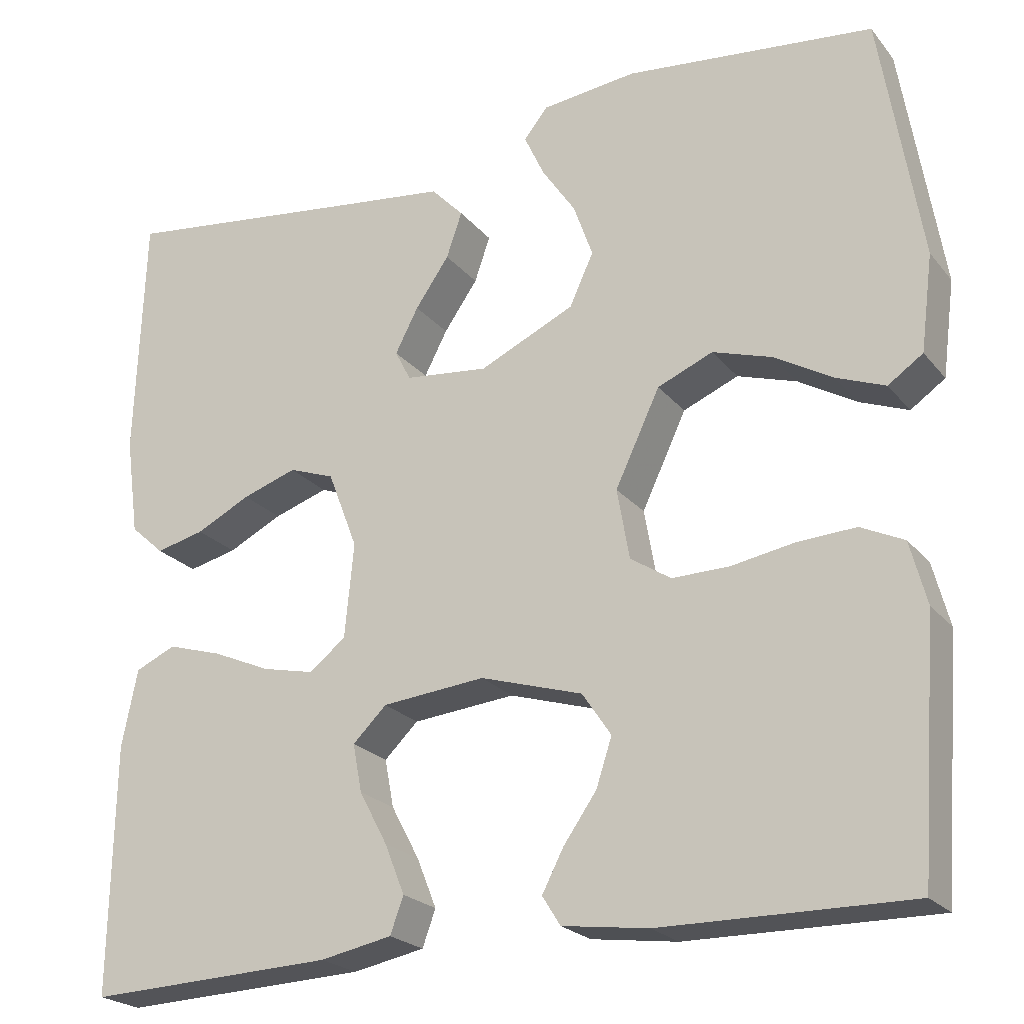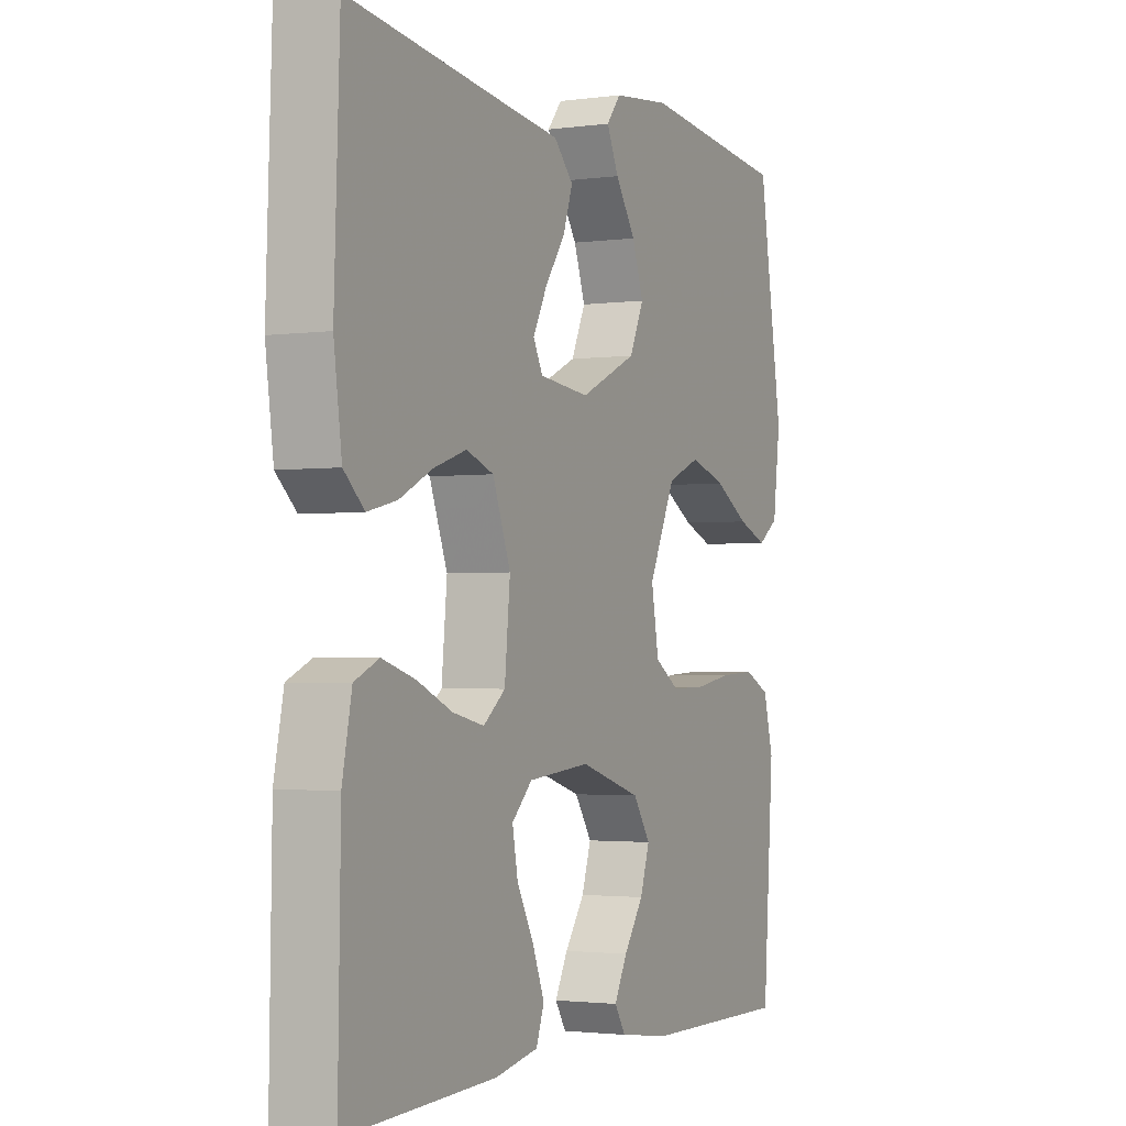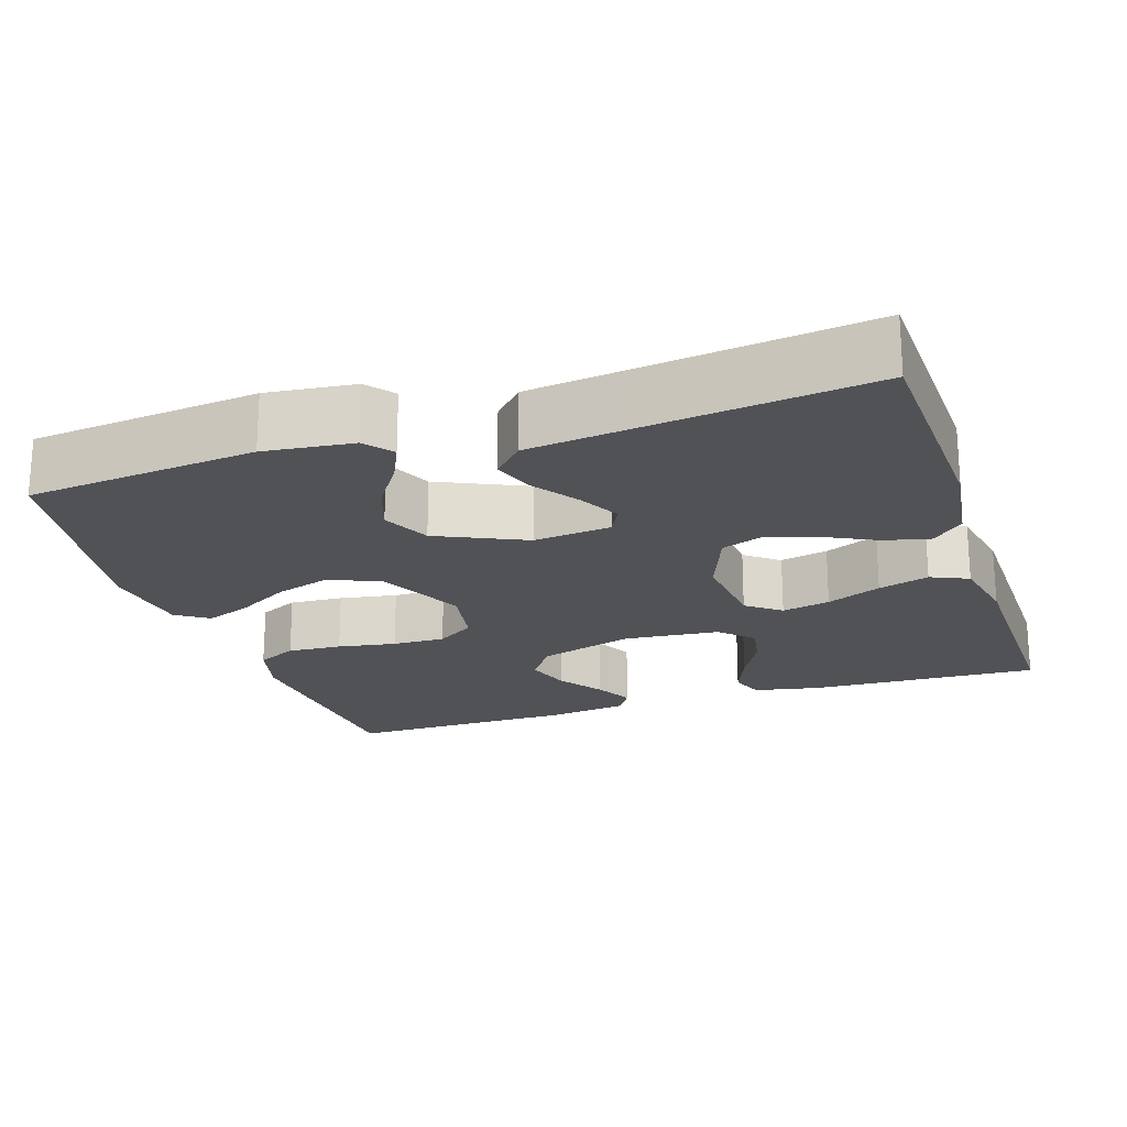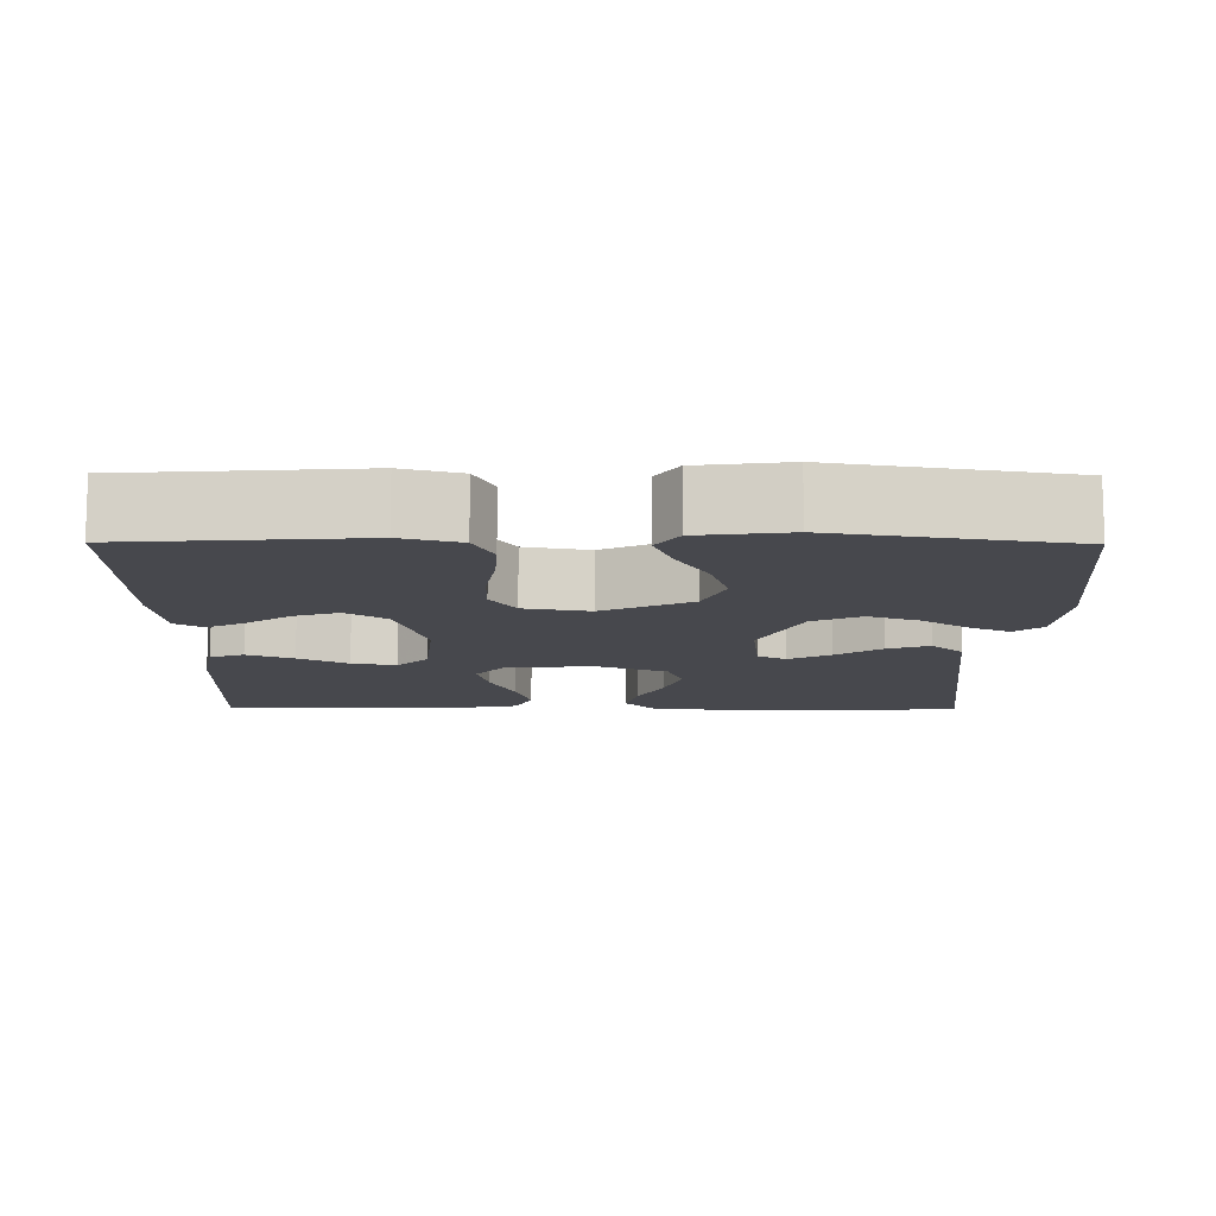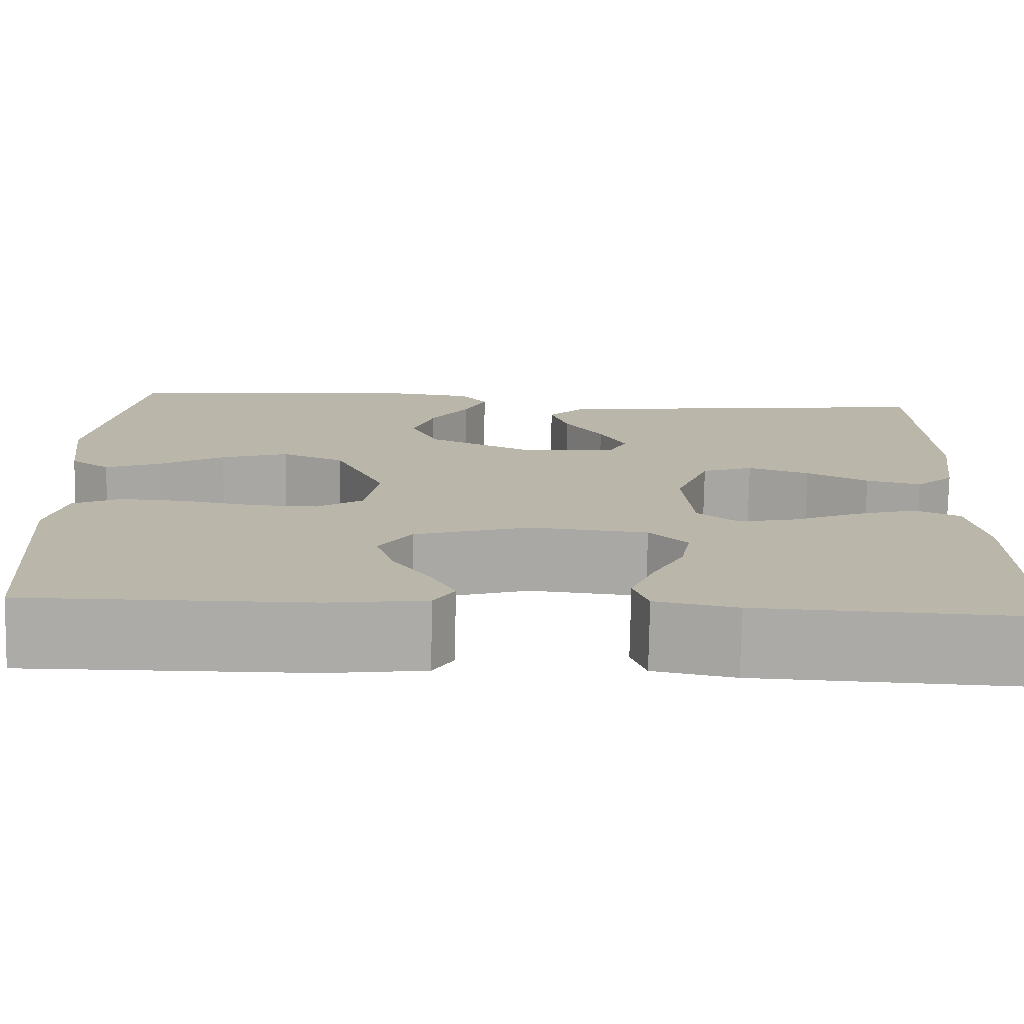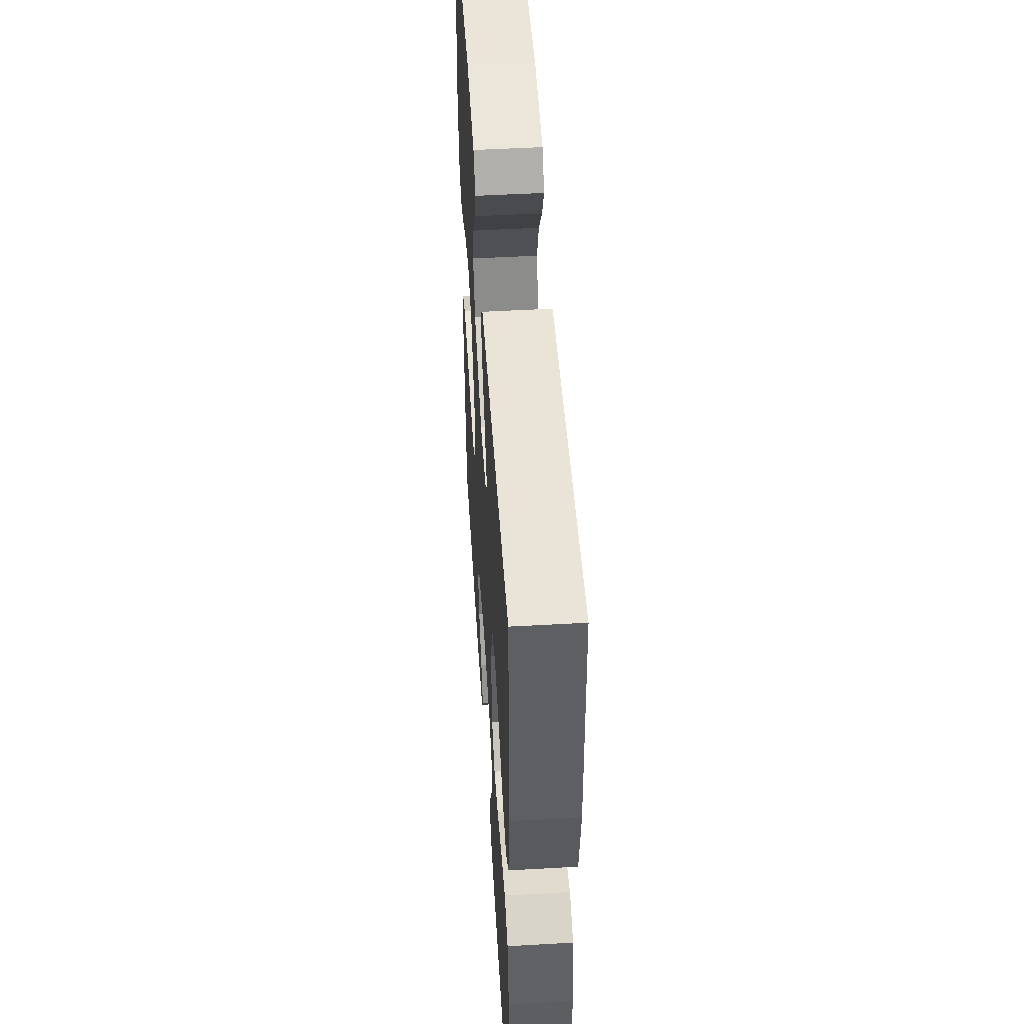
<metadata>
{"format":"obj","ext":"obj","renderer":"f3d","projection":"perspective","resolution":1024,"background":"white","views":[{"elev":-22.6,"azim":-151.6,"up":"+Z"},{"elev":-2.1,"azim":115.9,"up":"+Z"},{"elev":-20.8,"azim":18.2,"up":"+Y"},{"elev":-11.7,"azim":-90.5,"up":"+Y"},{"elev":-76.1,"azim":-1.1,"up":"+Z"},{"elev":51.0,"azim":86.5,"up":"+Z"}]}
</metadata>
<code>
v -0.5 0.07 0.5
v -0.2 0.07 0.532
v -0.085 0.07 0.519
v -0.056 0.07 0.483
v -0.08 0.07 0.431
v -0.121 0.07 0.37
v -0.144 0.07 0.305
v -0.115 0.07 0.242
v 0 0.07 0.189
v 0.101 0.07 0.2
v 0.12 0.07 0.237
v 0.092 0.07 0.291
v 0.051 0.07 0.35
v 0.032 0.07 0.405
v 0.071 0.07 0.446
v 0.2 0.07 0.462
v 0.5 0.07 0.5
v 0.511 0.07 0.2
v 0.495 0.07 0.082
v 0.454 0.07 0.045
v 0.395 0.07 0.059
v 0.329 0.07 0.092
v 0.263 0.07 0.114
v 0.208 0.07 0.094
v 0.172 0.07 0
v 0.183 0.07 -0.114
v 0.227 0.07 -0.149
v 0.29 0.07 -0.135
v 0.361 0.07 -0.104
v 0.427 0.07 -0.084
v 0.476 0.07 -0.106
v 0.495 0.07 -0.2
v 0.5 0.07 -0.5
v 0.2 0.07 -0.488
v 0.113 0.07 -0.471
v 0.097 0.07 -0.427
v 0.121 0.07 -0.367
v 0.155 0.07 -0.303
v 0.166 0.07 -0.245
v 0.125 0.07 -0.205
v 0 0.07 -0.193
v -0.124 0.07 -0.231
v -0.159 0.07 -0.283
v -0.14 0.07 -0.341
v -0.1 0.07 -0.398
v -0.074 0.07 -0.448
v -0.096 0.07 -0.483
v -0.2 0.07 -0.497
v -0.5 0.07 -0.5
v -0.522 0.07 -0.2
v -0.502 0.07 -0.124
v -0.45 0.07 -0.099
v -0.379 0.07 -0.103
v -0.303 0.07 -0.116
v -0.234 0.07 -0.117
v -0.185 0.07 -0.085
v -0.17 0.07 0
v -0.224 0.07 0.114
v -0.291 0.07 0.142
v -0.363 0.07 0.119
v -0.433 0.07 0.078
v -0.492 0.07 0.055
v -0.534 0.07 0.084
v -0.549 0.07 0.2
v -0.5 0 0.5
v -0.2 0 0.532
v -0.085 0 0.519
v -0.056 0 0.483
v -0.08 0 0.431
v -0.121 0 0.37
v -0.144 0 0.305
v -0.115 0 0.242
v 0 0 0.189
v 0.101 0 0.2
v 0.12 0 0.237
v 0.092 0 0.291
v 0.051 0 0.35
v 0.032 0 0.405
v 0.071 0 0.446
v 0.2 0 0.462
v 0.5 0 0.5
v 0.511 0 0.2
v 0.495 0 0.082
v 0.454 0 0.045
v 0.395 0 0.059
v 0.329 0 0.092
v 0.263 0 0.114
v 0.208 0 0.094
v 0.172 0 0
v 0.183 0 -0.114
v 0.227 0 -0.149
v 0.29 0 -0.135
v 0.361 0 -0.104
v 0.427 0 -0.084
v 0.476 0 -0.106
v 0.495 0 -0.2
v 0.5 0 -0.5
v 0.2 0 -0.488
v 0.113 0 -0.471
v 0.097 0 -0.427
v 0.121 0 -0.367
v 0.155 0 -0.303
v 0.166 0 -0.245
v 0.125 0 -0.205
v 0 0 -0.193
v -0.124 0 -0.231
v -0.159 0 -0.283
v -0.14 0 -0.341
v -0.1 0 -0.398
v -0.074 0 -0.448
v -0.096 0 -0.483
v -0.2 0 -0.497
v -0.5 0 -0.5
v -0.522 0 -0.2
v -0.502 0 -0.124
v -0.45 0 -0.099
v -0.379 0 -0.103
v -0.303 0 -0.116
v -0.234 0 -0.117
v -0.185 0 -0.085
v -0.17 0 0
v -0.224 0 0.114
v -0.291 0 0.142
v -0.363 0 0.119
v -0.433 0 0.078
v -0.492 0 0.055
v -0.534 0 0.084
v -0.549 0 0.2
f 60 61 62 63
f 59 60 63 64
f 51 52 53 54
f 51 54 55
f 50 51 55
f 49 50 55
f 48 49 55 56
f 44 45 46 47
f 43 44 47 48
f 35 36 37 38
f 33 34 35 38
f 33 38 39
f 32 33 39 40
f 28 29 30 31
f 27 28 31 32
f 19 20 21 22
f 19 22 23
f 16 17 18 19
f 16 19 23
f 15 16 23 24
f 12 13 14 15
f 11 12 15 24
f 3 4 5 6
f 3 6 7
f 2 3 7
f 59 64 1 2
f 58 59 2 7
f 57 58 7 8
f 43 48 56 57
f 42 43 57 8
f 41 42 8 9
f 27 32 40 41
f 26 27 41
f 25 26 41 9
f 10 11 24 25
f 9 10 25
f 127 126 125 124
f 128 127 124 123
f 118 117 116 115
f 119 118 115
f 119 115 114
f 119 114 113
f 120 119 113 112
f 111 110 109 108
f 112 111 108 107
f 102 101 100 99
f 102 99 98 97
f 103 102 97
f 104 103 97 96
f 95 94 93 92
f 96 95 92 91
f 86 85 84 83
f 87 86 83
f 83 82 81 80
f 87 83 80
f 88 87 80 79
f 79 78 77 76
f 88 79 76 75
f 70 69 68 67
f 71 70 67
f 71 67 66
f 66 65 128 123
f 71 66 123 122
f 72 71 122 121
f 121 120 112 107
f 72 121 107 106
f 73 72 106 105
f 105 104 96 91
f 105 91 90
f 73 105 90 89
f 89 88 75 74
f 89 74 73
f 1 65 66 2
f 2 66 67 3
f 3 67 68 4
f 4 68 69 5
f 5 69 70 6
f 6 70 71 7
f 7 71 72 8
f 8 72 73 9
f 9 73 74 10
f 10 74 75 11
f 11 75 76 12
f 12 76 77 13
f 13 77 78 14
f 14 78 79 15
f 15 79 80 16
f 16 80 81 17
f 17 81 82 18
f 18 82 83 19
f 19 83 84 20
f 20 84 85 21
f 21 85 86 22
f 22 86 87 23
f 23 87 88 24
f 24 88 89 25
f 25 89 90 26
f 26 90 91 27
f 27 91 92 28
f 28 92 93 29
f 29 93 94 30
f 30 94 95 31
f 31 95 96 32
f 32 96 97 33
f 33 97 98 34
f 34 98 99 35
f 35 99 100 36
f 36 100 101 37
f 37 101 102 38
f 38 102 103 39
f 39 103 104 40
f 40 104 105 41
f 41 105 106 42
f 42 106 107 43
f 43 107 108 44
f 44 108 109 45
f 45 109 110 46
f 46 110 111 47
f 47 111 112 48
f 48 112 113 49
f 49 113 114 50
f 50 114 115 51
f 51 115 116 52
f 52 116 117 53
f 53 117 118 54
f 54 118 119 55
f 55 119 120 56
f 56 120 121 57
f 57 121 122 58
f 58 122 123 59
f 59 123 124 60
f 60 124 125 61
f 61 125 126 62
f 62 126 127 63
f 63 127 128 64
f 64 128 65 1

</code>
